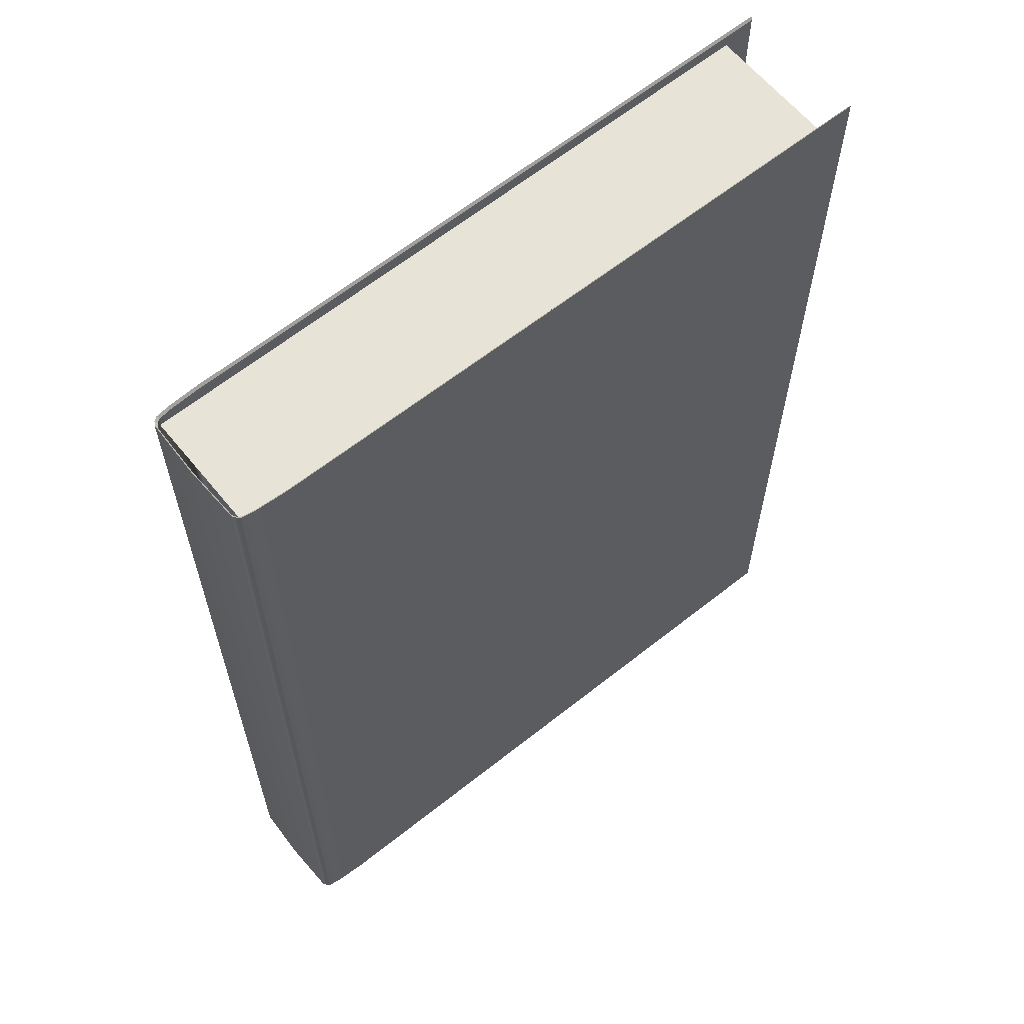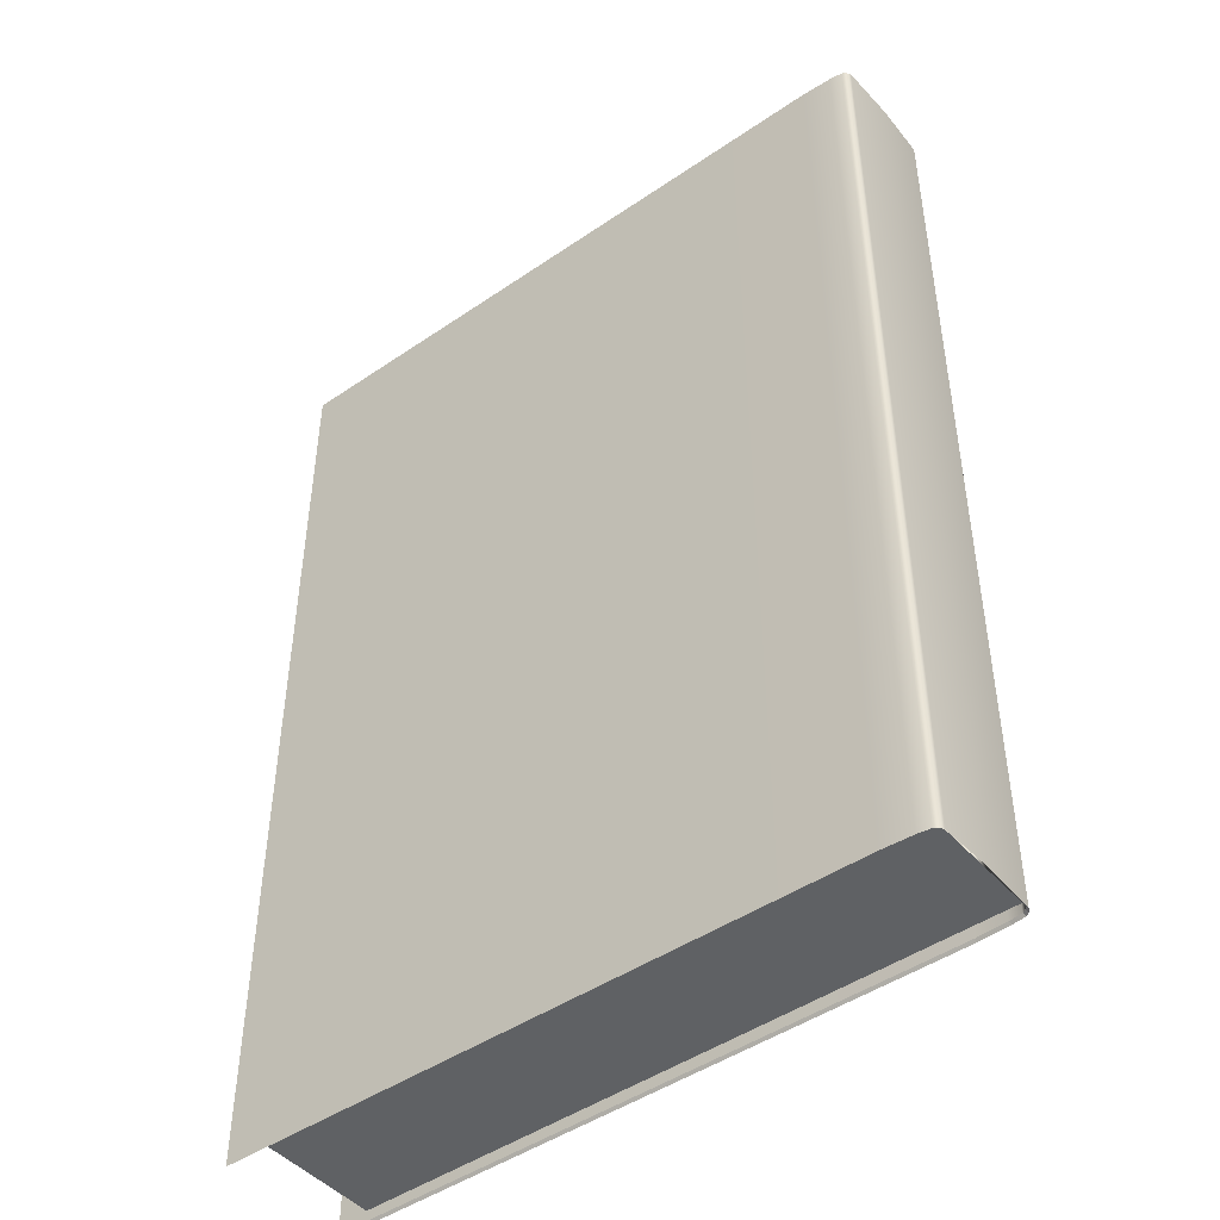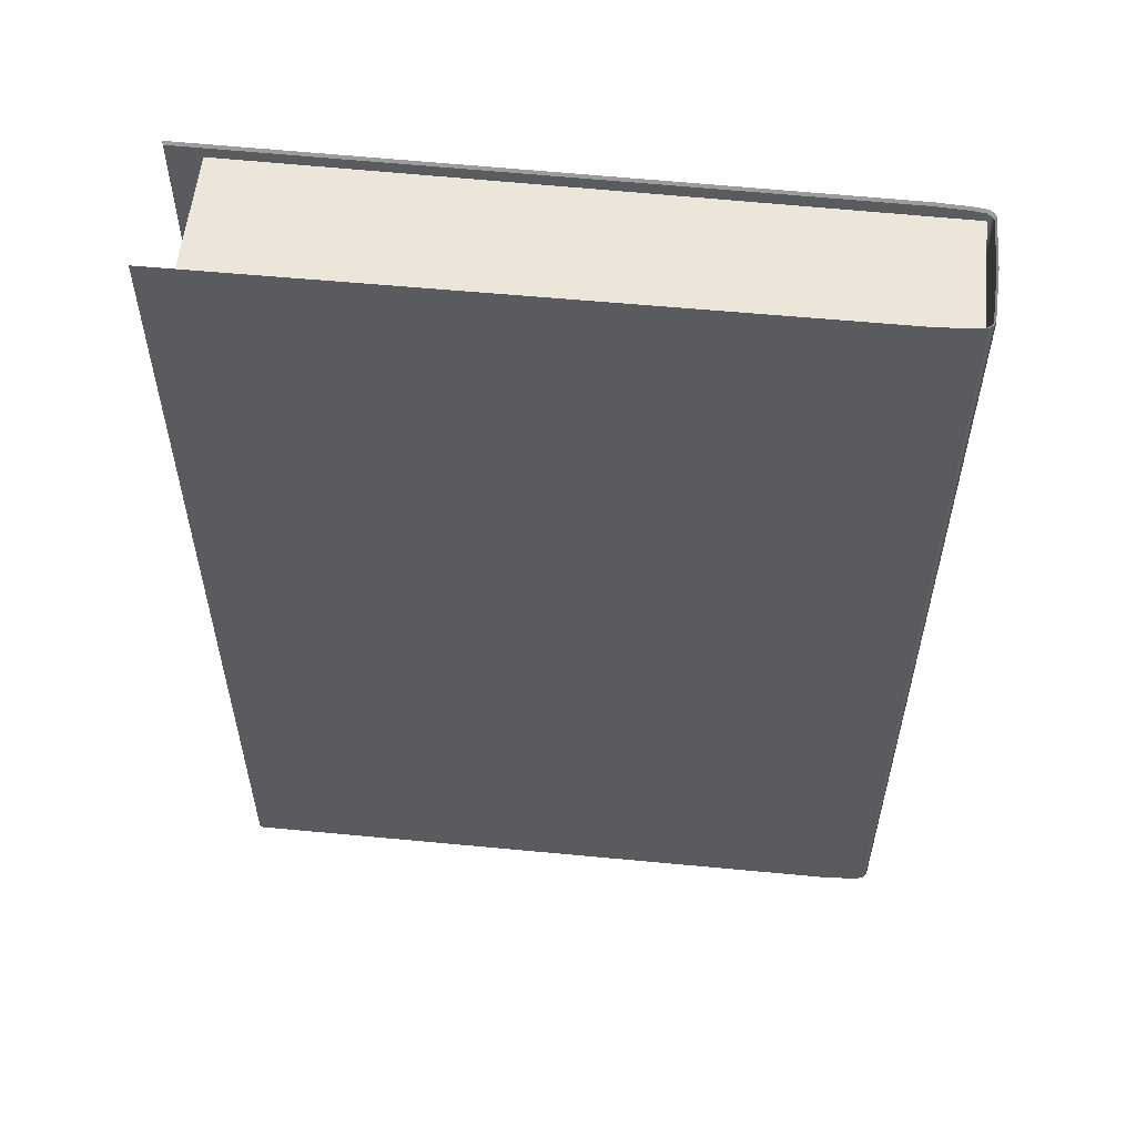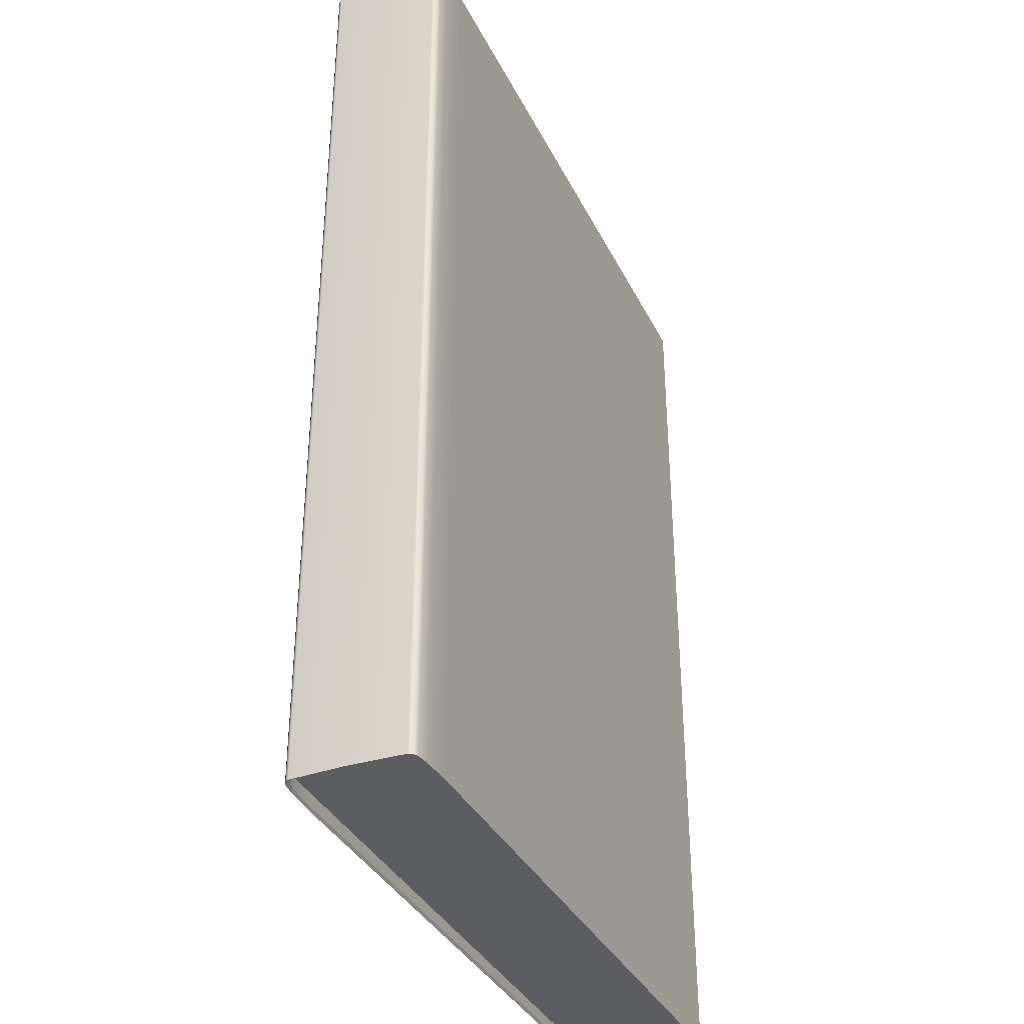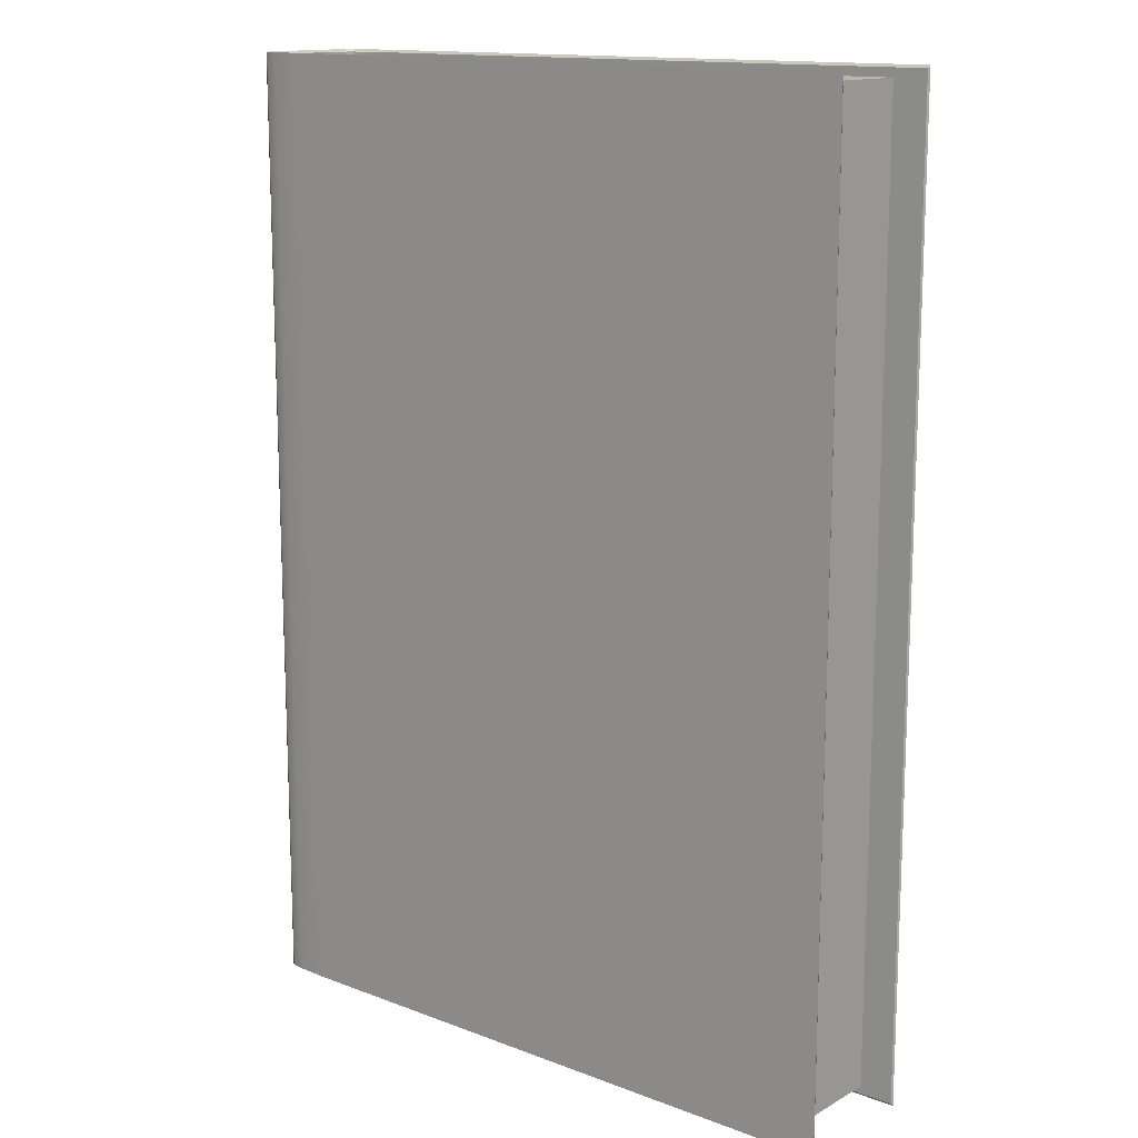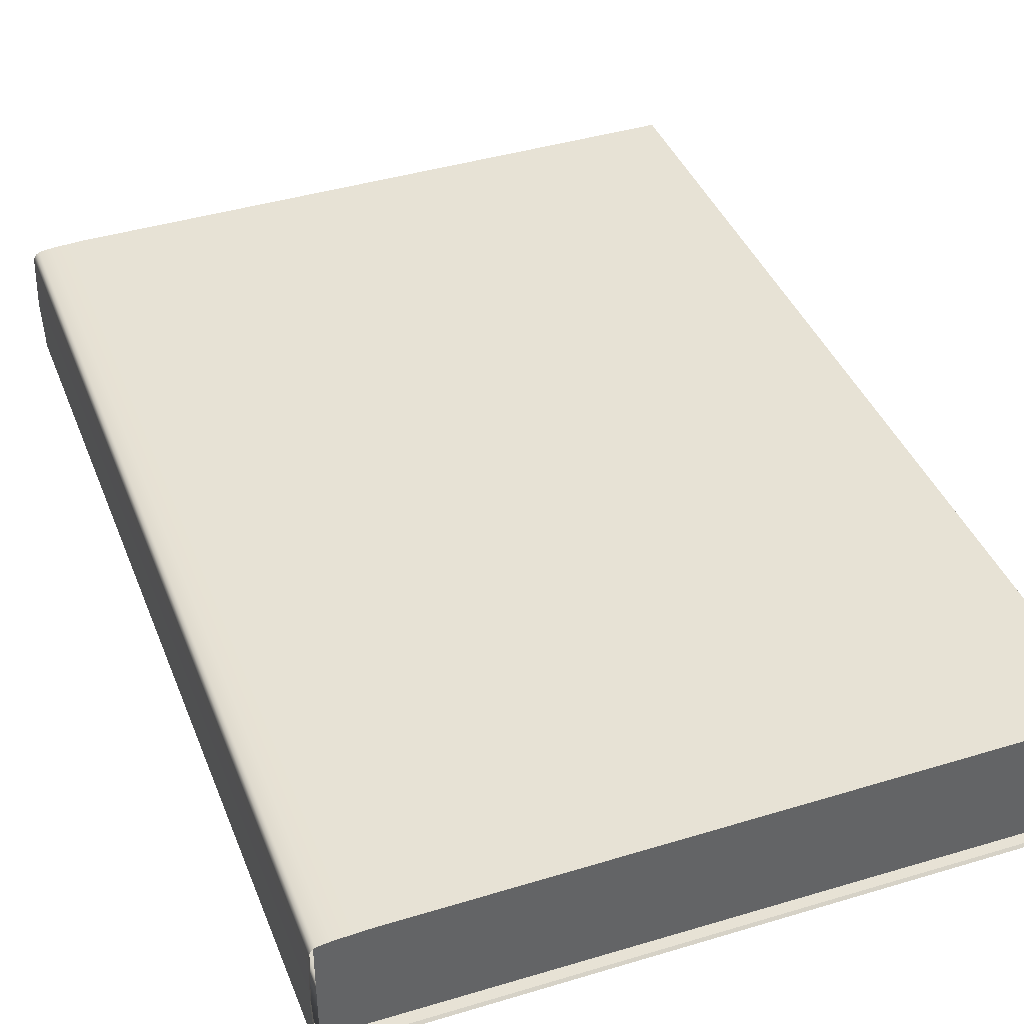
<metadata>
{"format":"obj","ext":"obj","renderer":"f3d","projection":"perspective","resolution":1024,"background":"white","views":[{"elev":62.3,"azim":140.9,"up":"+Y"},{"elev":-46.0,"azim":38.3,"up":"+Y"},{"elev":56.6,"azim":5.9,"up":"+Y"},{"elev":-35.7,"azim":113.5,"up":"+Y"},{"elev":14.1,"azim":-140.5,"up":"+Y"},{"elev":40.4,"azim":159.6,"up":"+Z"}]}
</metadata>
<code>
g default
v -12.45 5.804 9.435
v -12.45 6.597 9.435
v -12.45 7.389 9.435
v -12.45 5.804 9.65
v -12.45 6.597 9.65
v -12.45 7.389 9.65
v -11.33 5.804 9.637
v -11.36 5.804 9.644
v -11.36 6.597 9.644
v -11.33 6.597 9.637
v -11.36 7.389 9.644
v -11.33 7.389 9.637
v -11.33 7.389 9.448
v -11.36 7.389 9.441
v -11.36 6.597 9.441
v -11.33 6.597 9.448
v -11.36 5.804 9.441
v -11.33 5.804 9.448
v -11.33 7.389 9.454
v -11.33 6.597 9.454
v -11.32 7.389 9.542
v -11.32 6.597 9.542
v -11.32 5.804 9.542
v -11.41 5.804 9.646
v -11.41 6.597 9.646
v -11.36 6.993 9.644
v -11.41 7.389 9.646
v -11.41 7.389 9.439
v -11.41 6.597 9.439
v -11.36 6.2 9.441
v -11.41 5.804 9.439
v -11.33 6.993 9.637
v -11.34 7.389 9.641
v -11.33 7.389 9.63
v -11.33 6.2 9.448
v -11.34 5.804 9.444
v -11.33 5.804 9.454
v -12.45 6.993 9.435
v -12.45 6.2 9.435
v -12.45 6.2 9.65
v -12.45 6.993 9.65
v -11.34 5.804 9.641
v -11.33 6.2 9.637
v -11.34 6.597 9.641
v -11.36 6.2 9.644
v -11.33 5.804 9.63
v -11.33 6.597 9.63
v -11.34 7.389 9.444
v -11.33 6.993 9.448
v -11.34 6.597 9.444
v -11.36 6.993 9.441
v -11.34 6.2 9.641
v -11.33 6.2 9.63
v -11.34 6.993 9.444
v -11.33 6.993 9.454
v -11.32 6.993 9.542
v -11.32 6.2 9.542
v -11.41 6.2 9.646
v -11.41 6.993 9.646
v -11.41 6.993 9.439
v -11.41 6.2 9.439
v -11.34 6.993 9.641
v -11.33 6.993 9.63
v -11.34 6.2 9.444
v -11.33 6.2 9.454
v -12.45 5.8 9.431
v -12.45 6.597 9.431
v -12.45 7.394 9.431
v -12.45 5.8 9.654
v -12.45 6.597 9.654
v -12.45 7.394 9.654
v -11.33 5.8 9.64
v -11.36 5.8 9.647
v -11.36 6.597 9.647
v -11.33 6.597 9.64
v -11.36 7.394 9.647
v -11.33 7.394 9.64
v -11.33 7.394 9.445
v -11.36 7.394 9.438
v -11.36 6.597 9.438
v -11.33 6.597 9.445
v -11.36 5.8 9.438
v -11.33 5.8 9.445
v -11.32 7.394 9.452
v -11.32 6.597 9.452
v -11.32 7.394 9.542
v -11.32 6.597 9.542
v -11.32 5.8 9.542
v -11.41 5.8 9.65
v -11.41 6.597 9.65
v -11.36 6.995 9.647
v -11.41 7.394 9.65
v -11.41 7.394 9.435
v -11.41 6.597 9.435
v -11.36 6.198 9.438
v -11.41 5.8 9.435
v -11.33 6.995 9.64
v -11.34 7.394 9.644
v -11.32 7.394 9.633
v -11.33 6.198 9.445
v -11.34 5.8 9.441
v -11.32 5.8 9.452
v -12.45 6.995 9.431
v -12.45 6.198 9.431
v -12.45 6.198 9.654
v -12.45 6.995 9.654
v -11.34 5.8 9.644
v -11.33 6.198 9.64
v -11.34 6.597 9.644
v -11.36 6.198 9.647
v -11.32 5.8 9.633
v -11.32 6.597 9.633
v -11.34 7.394 9.441
v -11.33 6.995 9.445
v -11.34 6.597 9.441
v -11.36 6.995 9.438
v -11.34 6.198 9.644
v -11.32 6.198 9.633
v -11.34 6.995 9.441
v -11.32 6.995 9.452
v -11.32 6.995 9.542
v -11.32 6.198 9.542
v -11.41 6.198 9.65
v -11.41 6.995 9.65
v -11.41 6.995 9.435
v -11.41 6.198 9.435
v -11.34 6.995 9.644
v -11.32 6.995 9.633
v -11.34 6.198 9.441
v -11.32 6.198 9.452
v -11.34 5.818 9.64
v -11.34 7.375 9.64
v -11.34 7.375 9.445
v -11.34 5.818 9.445
v -12.4 5.818 9.438
v -12.4 7.375 9.438
v -12.4 5.818 9.647
v -12.4 7.375 9.647
g polySurface35
f 38 2 29 60
f 39 1 31 61
f 40 5 25 58
f 6 27 59 41
f 8 45 52 42
f 42 52 43 7
f 52 44 10 43
f 45 9 44 52
f 7 43 53 46
f 43 10 47 53
f 14 51 54 48
f 48 54 49 13
f 54 50 16 49
f 51 15 50 54
f 13 49 55 19
f 49 16 20 55
f 20 22 56 55
f 55 56 21 19
f 21 56 63 34
f 56 22 47 63
f 47 22 57 53
f 53 57 23 46
f 23 57 65 37
f 57 22 20 65
f 40 58 24 4
f 24 58 45 8
f 58 25 9 45
f 41 59 25 5
f 25 59 26 9
f 59 27 11 26
f 38 60 28 3
f 28 60 51 14
f 60 29 15 51
f 39 61 29 2
f 29 61 30 15
f 61 31 17 30
f 9 26 62 44
f 44 62 32 10
f 62 33 12 32
f 26 11 33 62
f 10 32 63 47
f 32 12 34 63
f 15 30 64 50
f 50 64 35 16
f 64 36 18 35
f 30 17 36 64
f 16 35 65 20
f 35 18 37 65
f 105 123 90 70
f 103 68 93 125
f 103 125 94 67
f 104 126 96 66
f 104 67 94 126
f 105 69 89 123
f 71 106 124 92
f 106 70 90 124
f 73 107 117 110
f 107 72 108 117
f 117 108 75 109
f 110 117 109 74
f 72 111 118 108
f 118 111 88 122
f 112 118 122 87
f 108 118 112 75
f 79 113 119 116
f 113 78 114 119
f 119 114 81 115
f 116 119 115 80
f 78 84 120 114
f 120 84 86 121
f 85 120 121 87
f 114 120 85 81
f 89 73 110 123
f 123 110 74 90
f 90 74 91 124
f 124 91 76 92
f 93 79 116 125
f 125 116 80 94
f 94 80 95 126
f 126 95 82 96
f 74 109 127 91
f 109 75 97 127
f 127 97 77 98
f 91 127 98 76
f 75 112 128 97
f 121 128 112 87
f 86 99 128 121
f 97 128 99 77
f 80 115 129 95
f 115 81 100 129
f 129 100 83 101
f 95 129 101 82
f 81 85 130 100
f 122 130 85 87
f 88 102 130 122
f 100 130 102 83
f 24 8 73 89
f 8 42 107 73
f 42 7 72 107
f 7 46 111 72
f 88 111 46 23
f 88 23 37 102
f 37 18 83 102
f 18 36 101 83
f 36 17 82 101
f 17 31 96 82
f 66 96 31 1
f 1 39 104 66
f 39 2 67 104
f 2 38 103 67
f 38 3 68 103
f 68 3 28 93
f 28 14 79 93
f 14 48 113 79
f 48 13 78 113
f 13 19 84 78
f 86 84 19 21
f 86 21 34 99
f 34 12 77 99
f 12 33 98 77
f 33 11 76 98
f 11 27 92 76
f 71 92 27 6
f 6 41 106 71
f 41 5 70 106
f 5 40 105 70
f 40 4 69 105
f 69 4 24 89
f 131 132 138 137
f 133 134 135 136
f 133 132 131 134
f 135 137 138 136
f 134 131 137 135
f 133 136 138 132

</code>
